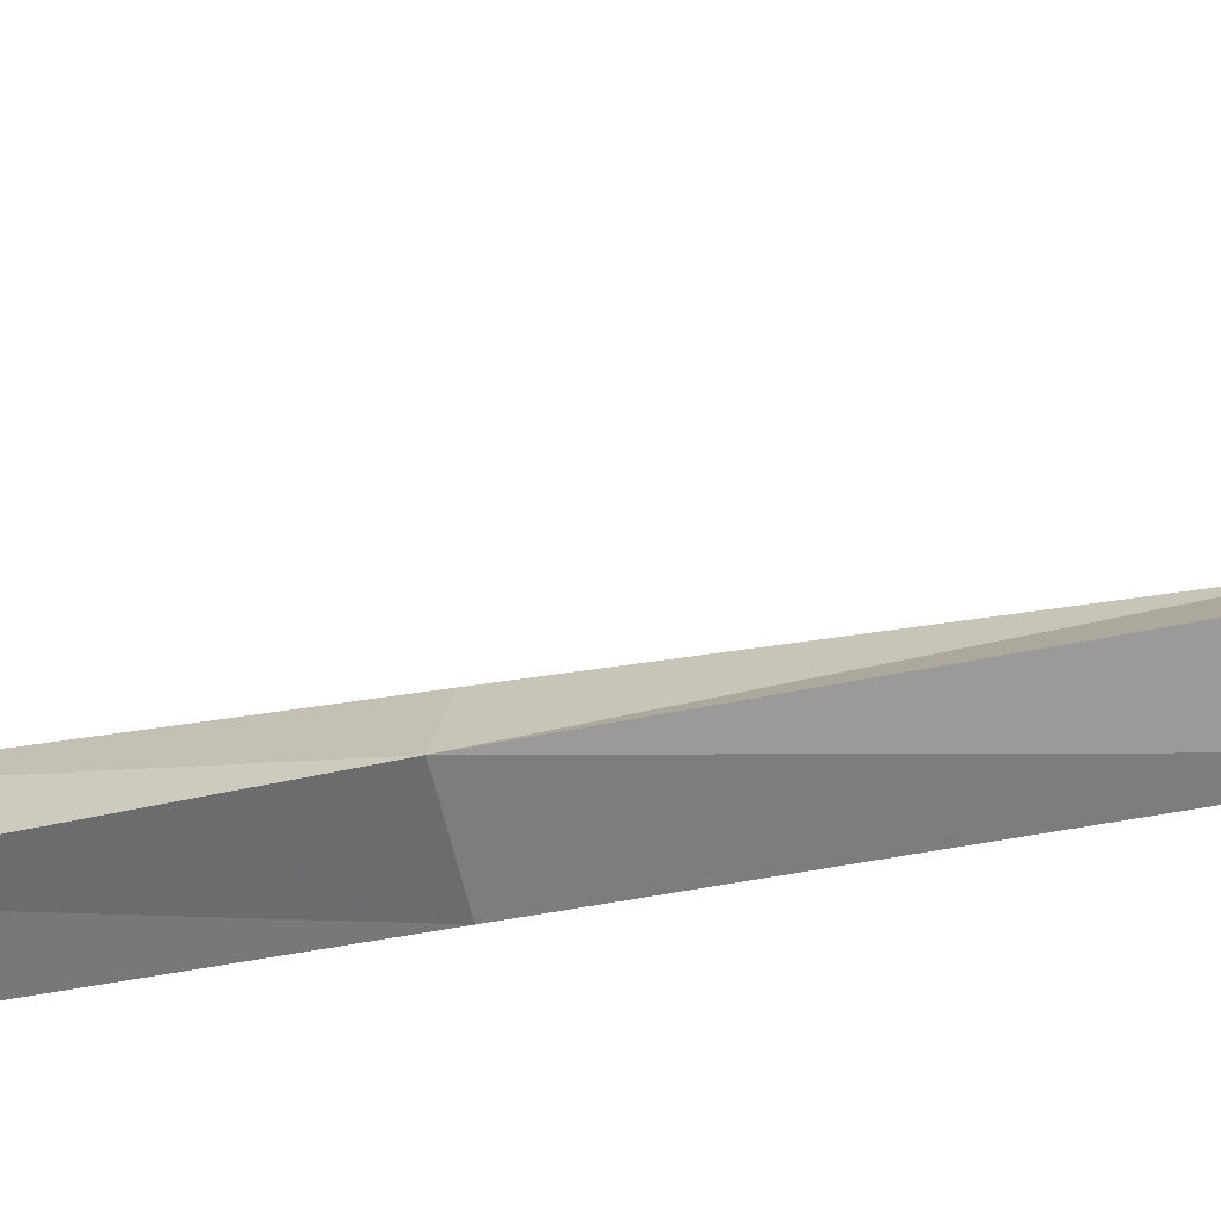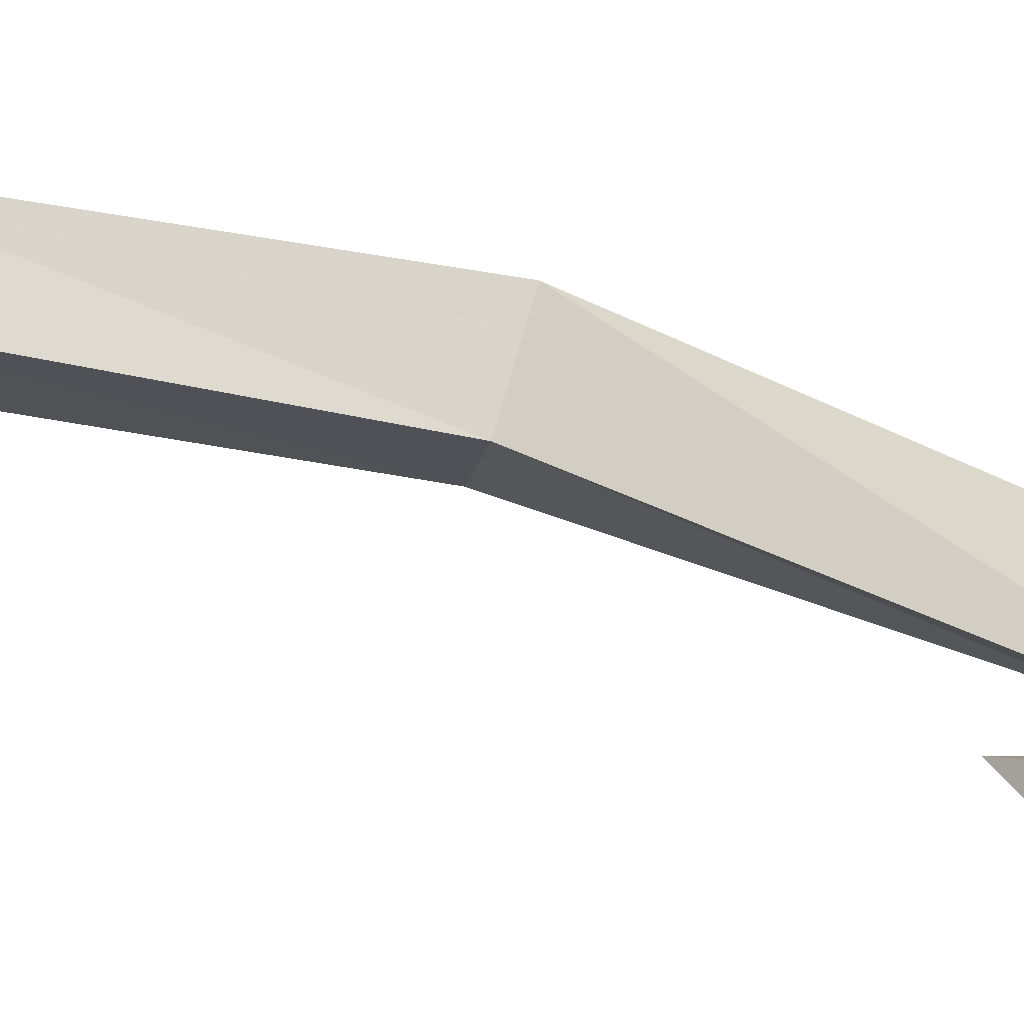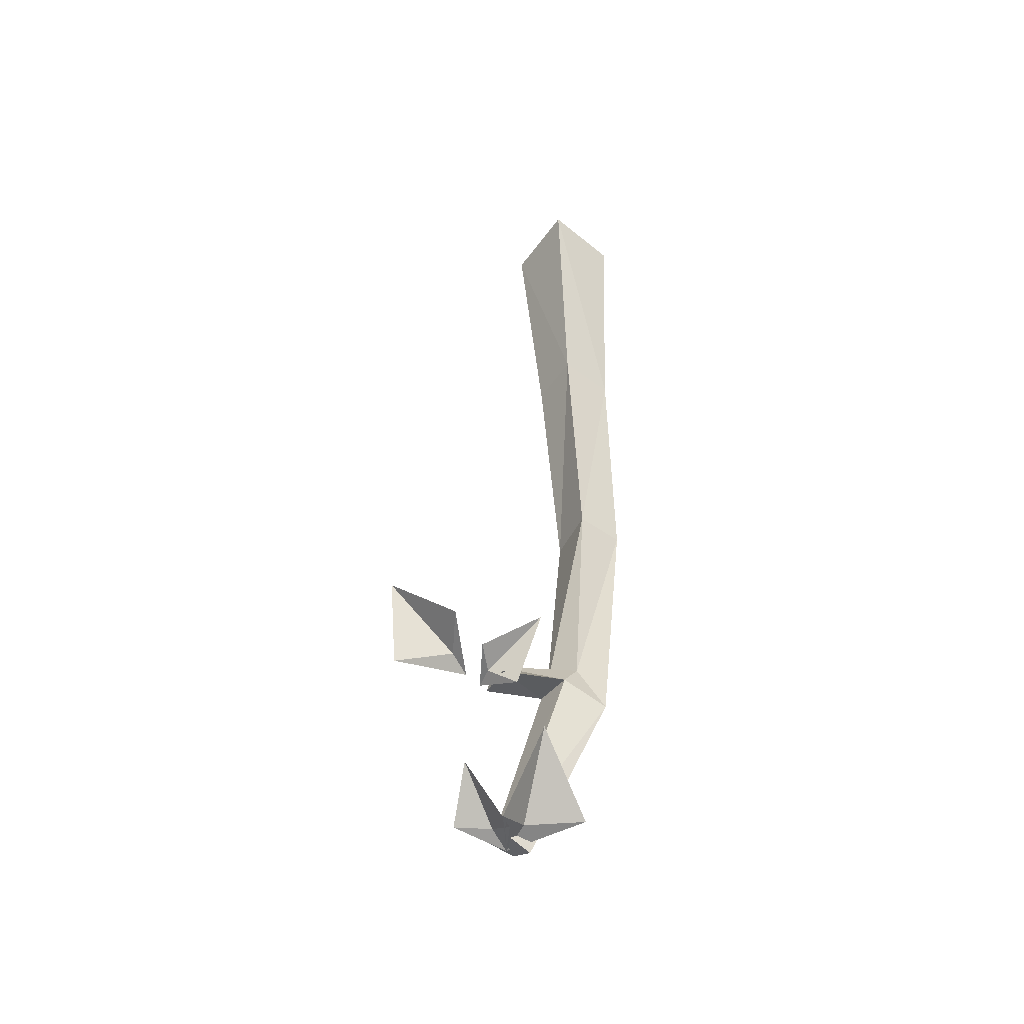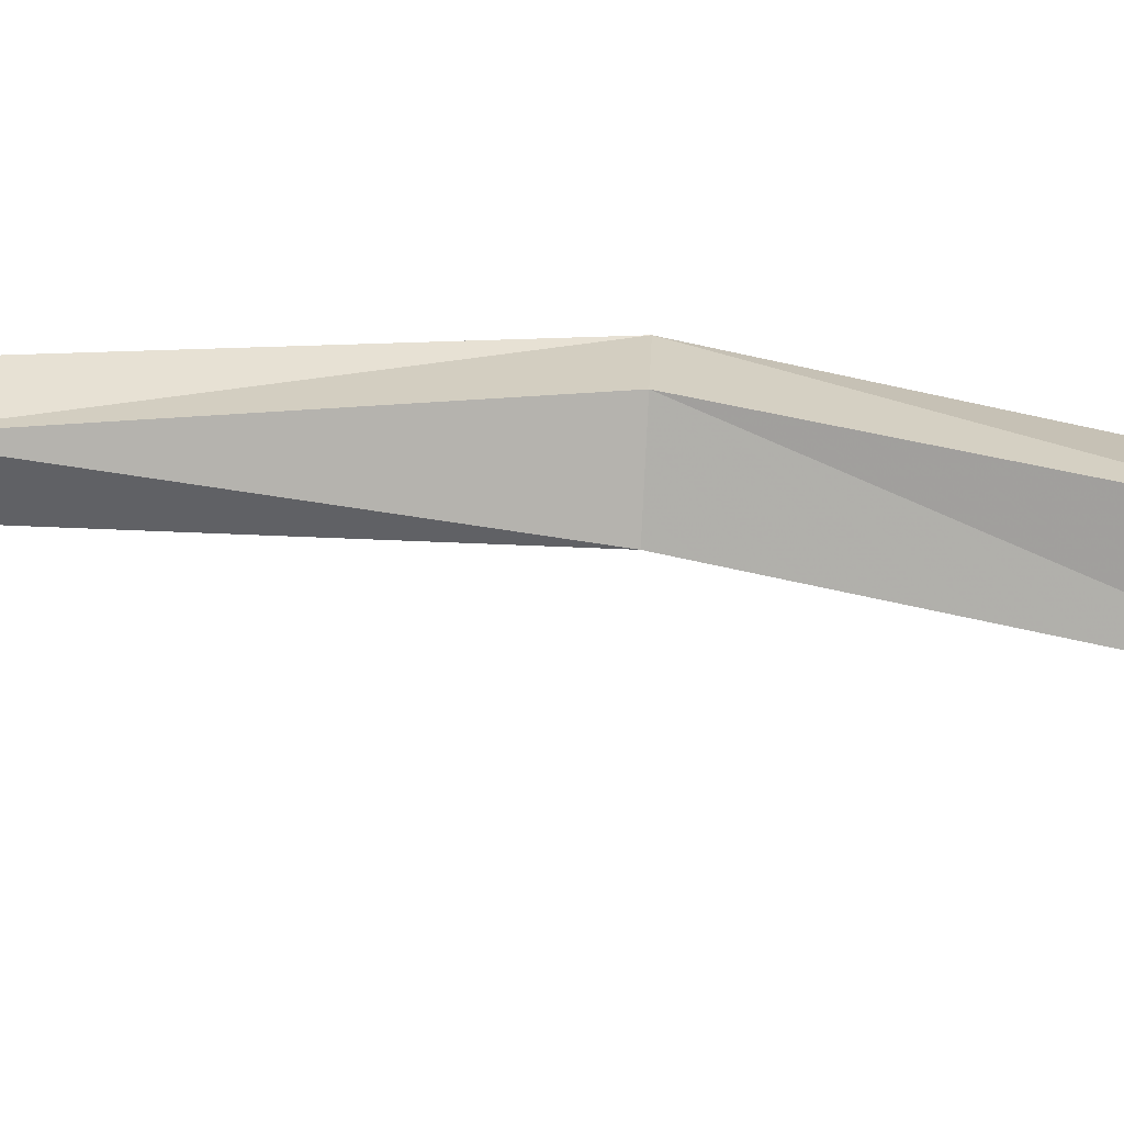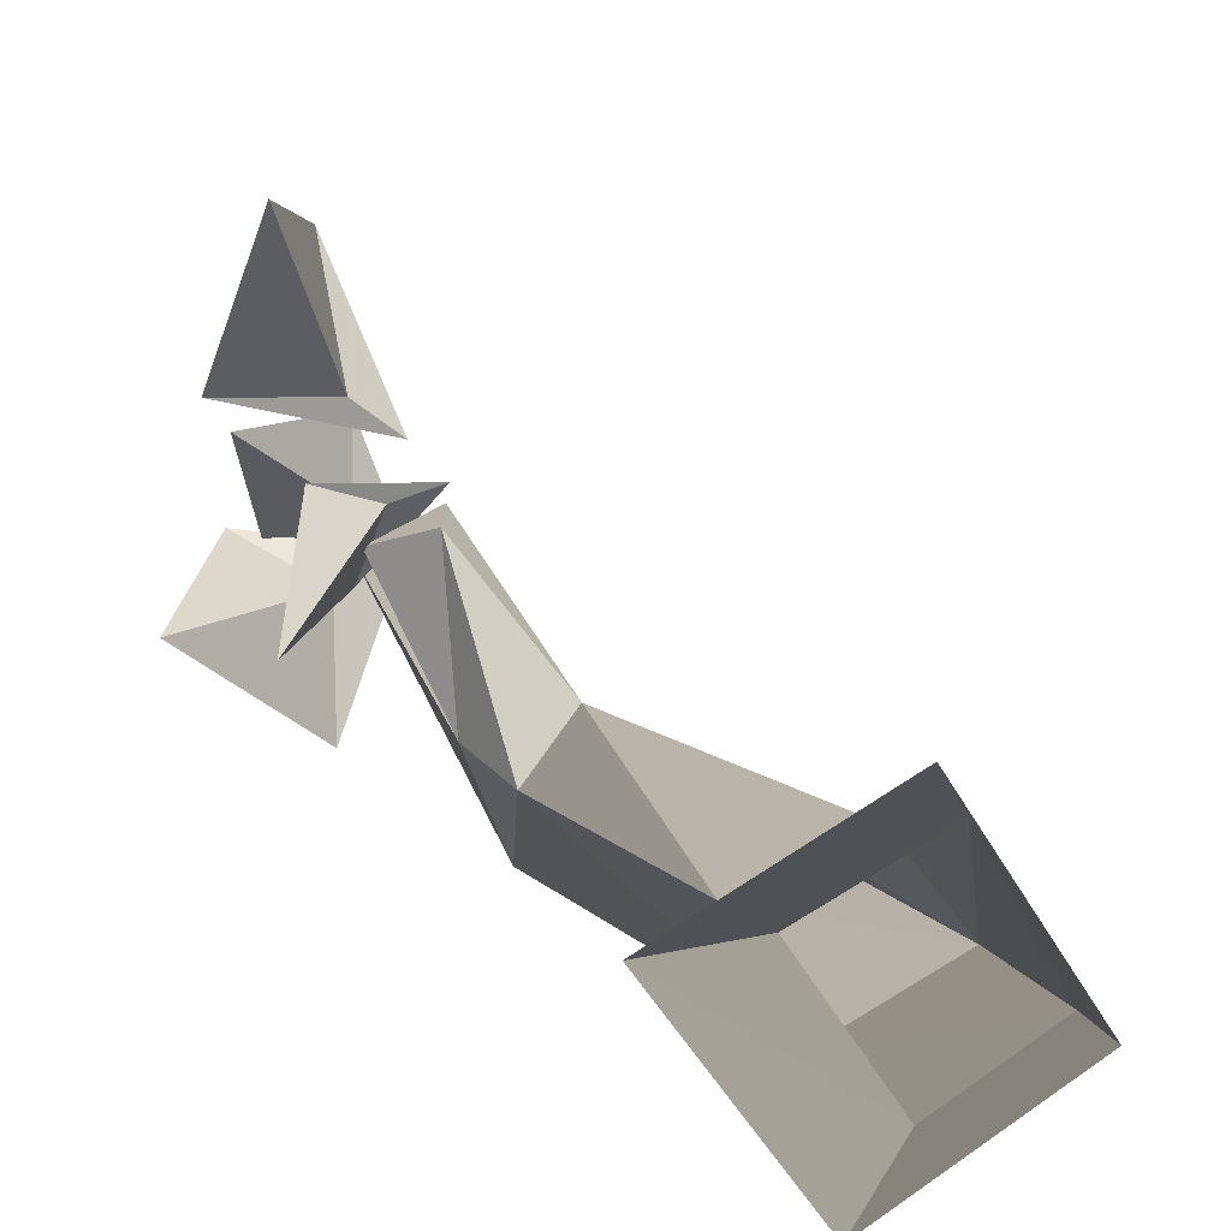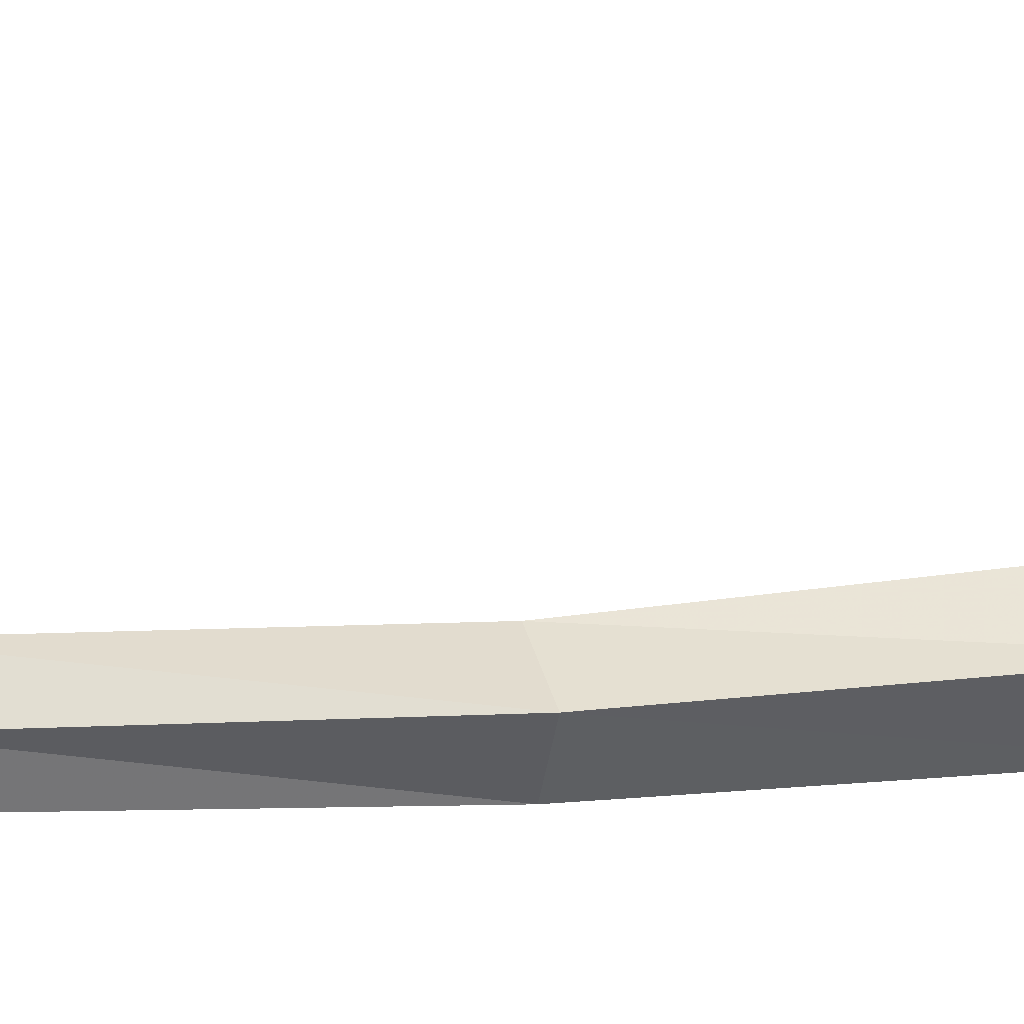
<metadata>
{"format":"obj","ext":"obj","renderer":"f3d","projection":"perspective","resolution":1024,"background":"white","views":[{"elev":-28.6,"azim":-75.0,"up":"+Z"},{"elev":-74.5,"azim":-108.4,"up":"+Z"},{"elev":-51.1,"azim":86.3,"up":"+Y"},{"elev":76.7,"azim":93.1,"up":"+Z"},{"elev":2.6,"azim":167.7,"up":"+Z"},{"elev":13.8,"azim":74.2,"up":"+Z"}]}
</metadata>
<code>
v -0.08594 -1.039 0.3438
v -0.07031 -1.047 0.3281
v -0.05469 -1.039 0.3516
v -0.07812 -1.031 0.3672
v -0.08594 -0.8125 0.3125
v -0.125 -0.8281 0.2812
v -0.07812 -0.8281 0.2422
v -0.05469 -0.8125 0.2891
v -0.02344 -0.8359 0.3594
v -0.05469 -0.8359 0.375
v -0.09375 -0.7812 0.3047
v -0.1641 -0.5 0.2422
v -0.1094 -0.5 0.2109
v -0.07031 -0.7812 0.2734
v -0.04688 -0.8047 0.3672
v -0.07812 -0.5 0.2578
v -0.1328 -0.5 0.2812
v -0.08594 -0.2266 0.3047
v -0.1172 -0.2266 0.25
v -0.07031 -0.2266 0.2188
v -0.01562 0 0.3359
v -0.0625 0 0.2656
v 0.007812 0 0.2188
v 0.0625 0 0.2891
v -0.03125 -0.2266 0.2734
v 0 -0.8203 0.3828
v -0.03125 -0.8281 0.375
v 0.01562 -0.7891 0.3203
v -0.02344 -0.8516 0.3438
v -0.05469 -0.8281 0.3828
v -0.05469 -1.031 0.4062
v -0.07812 -1.039 0.3516
v -0.05469 -1.031 0.3672
v 0 -0.9922 0.3984
v -0.02344 -1.055 0.3516
v -0.007812 -1.055 0.3594
v -0.04688 -1.031 0.3359
v 0.03125 -0.9688 0.3203
v -0.04688 -1.023 0.2734
v -0.007812 -0.8438 0.4766
v -0.01562 -0.8203 0.4141
v 0.02344 -0.7578 0.4844
v 0.03906 -0.8125 0.4141
v -0.03906 -0.8281 0.3984
f 1 2 3
f 1 3 4
f 1 4 5
f 1 5 6
f 1 6 2
f 2 6 7
f 2 7 3
f 3 7 8
f 3 8 4
f 4 8 5
f 5 8 9
f 5 9 10
f 5 10 11
f 5 11 6
f 6 11 12
f 6 12 7
f 7 12 13
f 7 13 14
f 7 14 8
f 8 14 15
f 8 15 9
f 9 15 10
f 10 15 11
f 11 15 14
f 11 14 16
f 11 16 17
f 11 17 12
f 12 17 18
f 12 18 19
f 12 19 13
f 13 19 20
f 13 20 16
f 13 16 14
f 18 21 22
f 18 22 19
f 19 22 23
f 19 23 20
f 20 23 24
f 20 24 25
f 20 25 16
f 16 25 17
f 17 25 18
f 18 25 21
f 21 25 24
f 26 27 28
f 30 27 26
f 31 32 33
f 31 33 34
f 36 37 38
f 32 37 36
f 40 41 42
f 44 41 40
f 28 27 29
f 29 27 30
f 34 33 35
f 35 33 32
f 38 37 39
f 39 37 32
f 42 41 43
f 43 41 44

</code>
